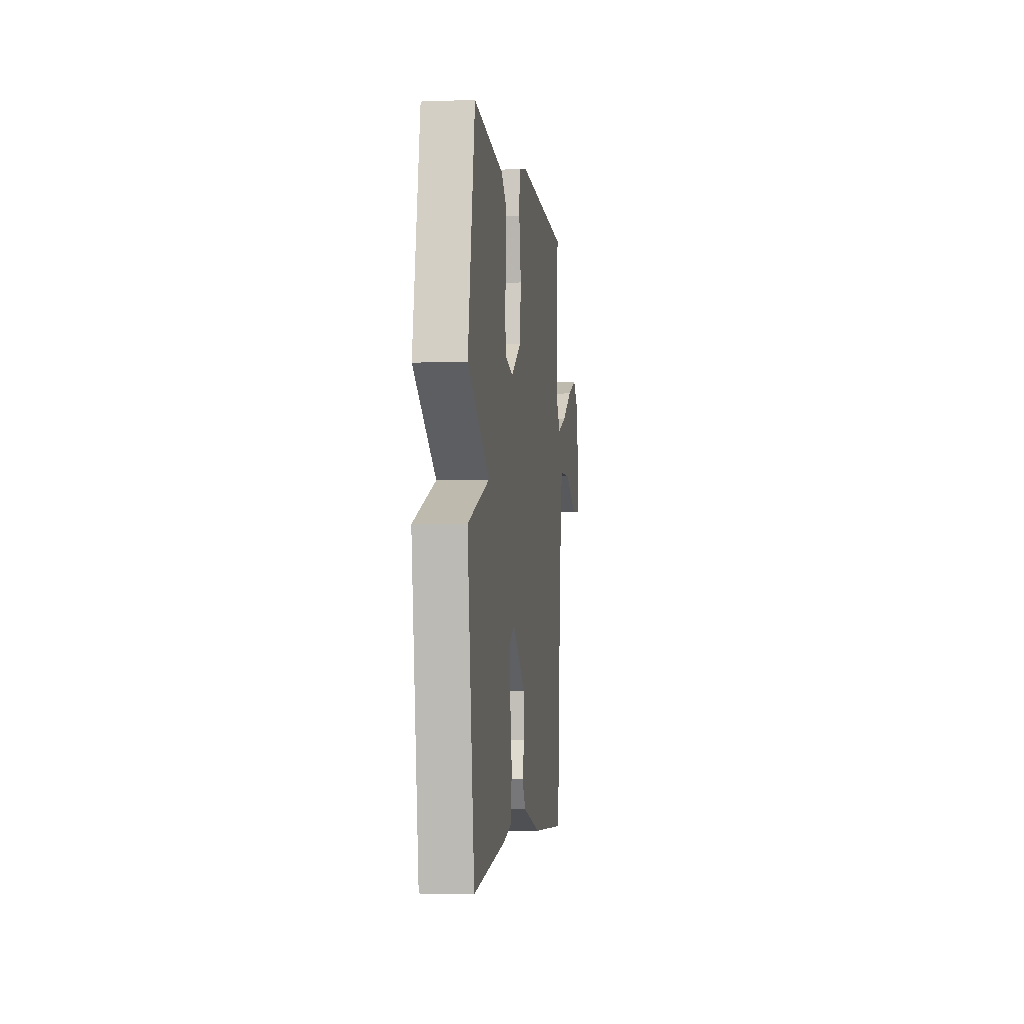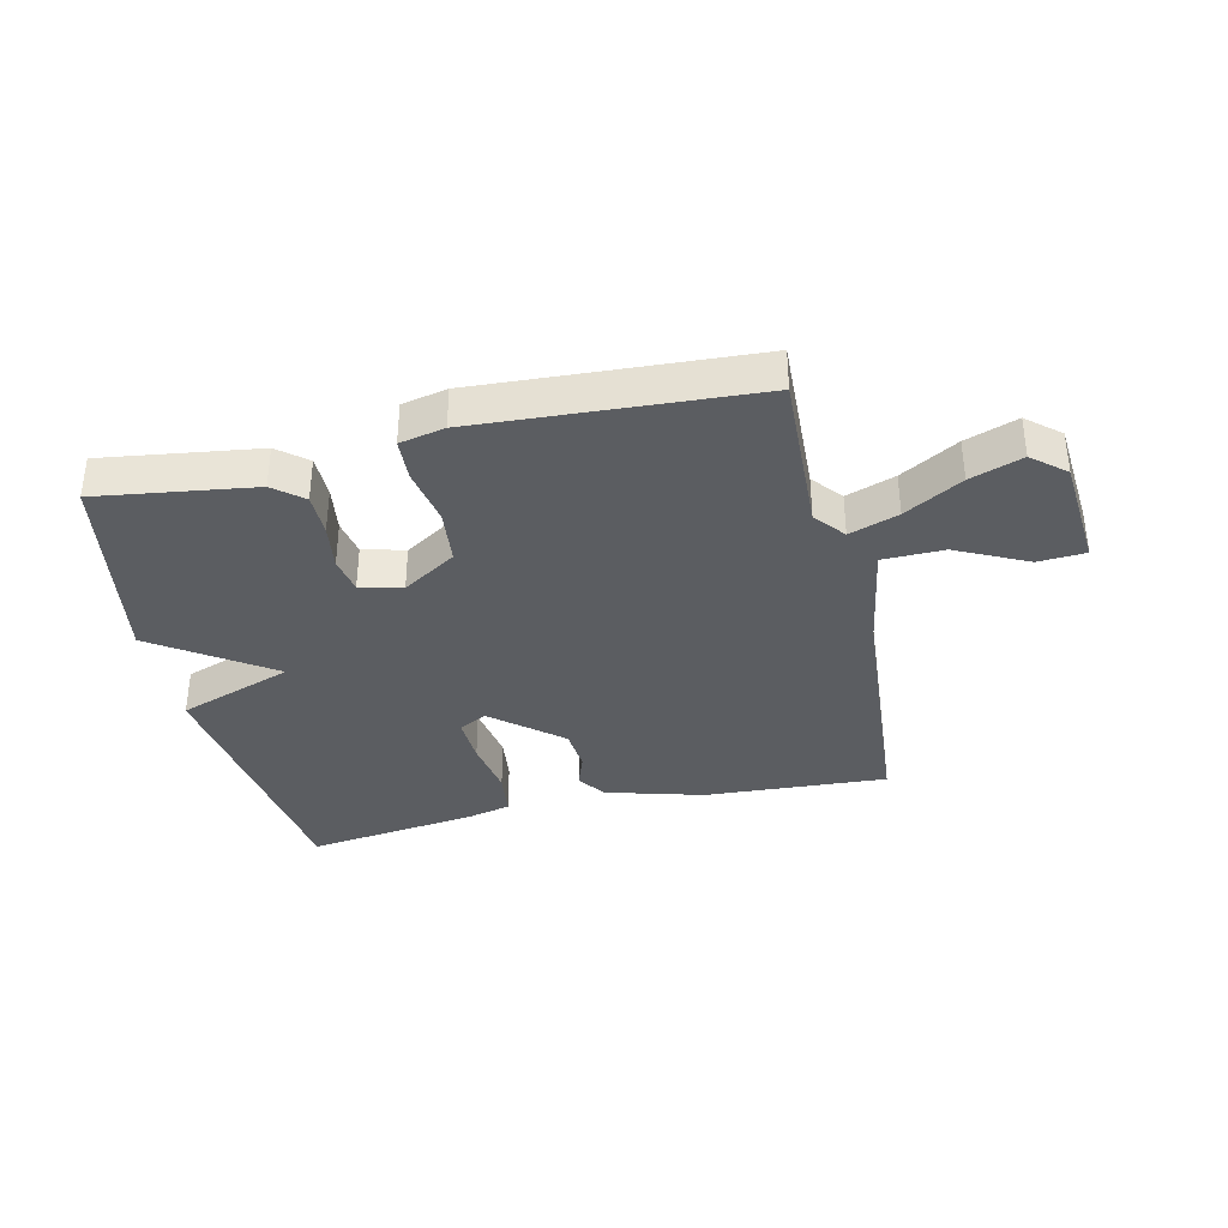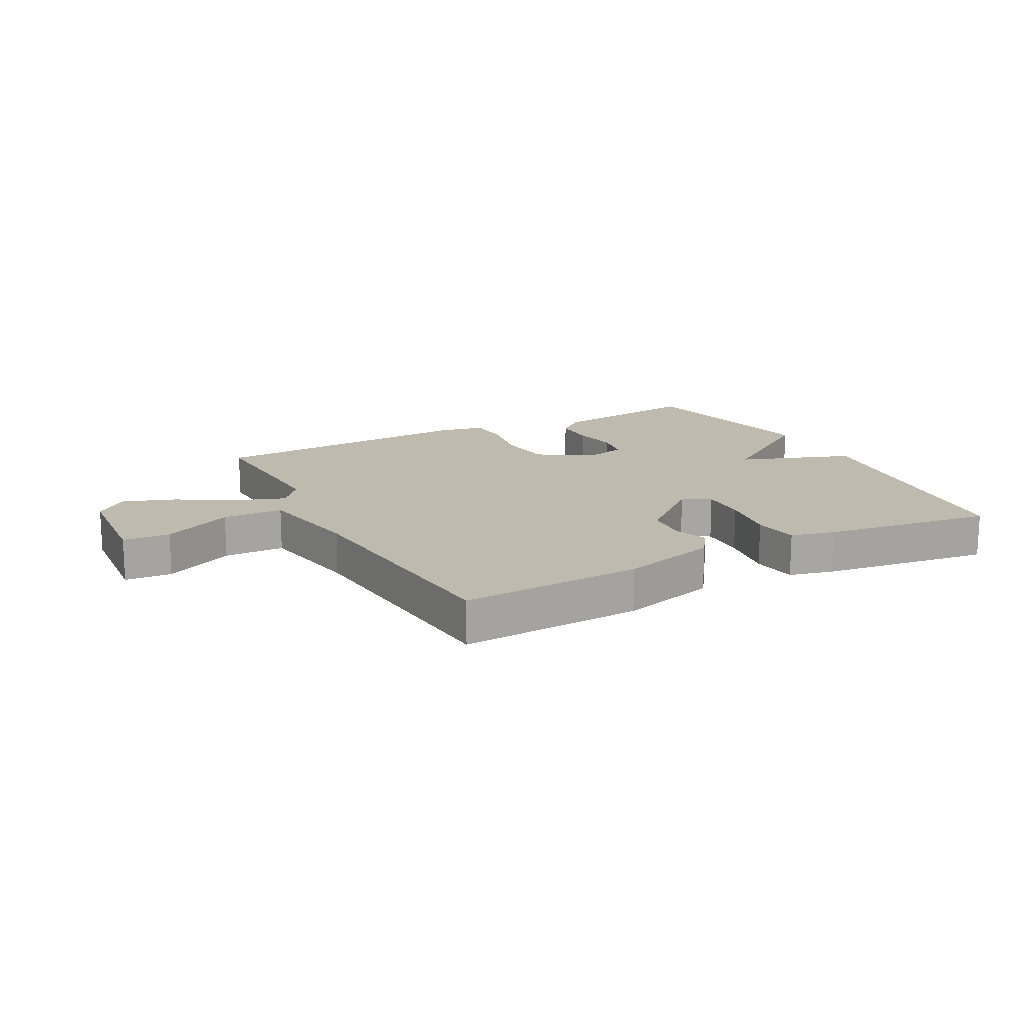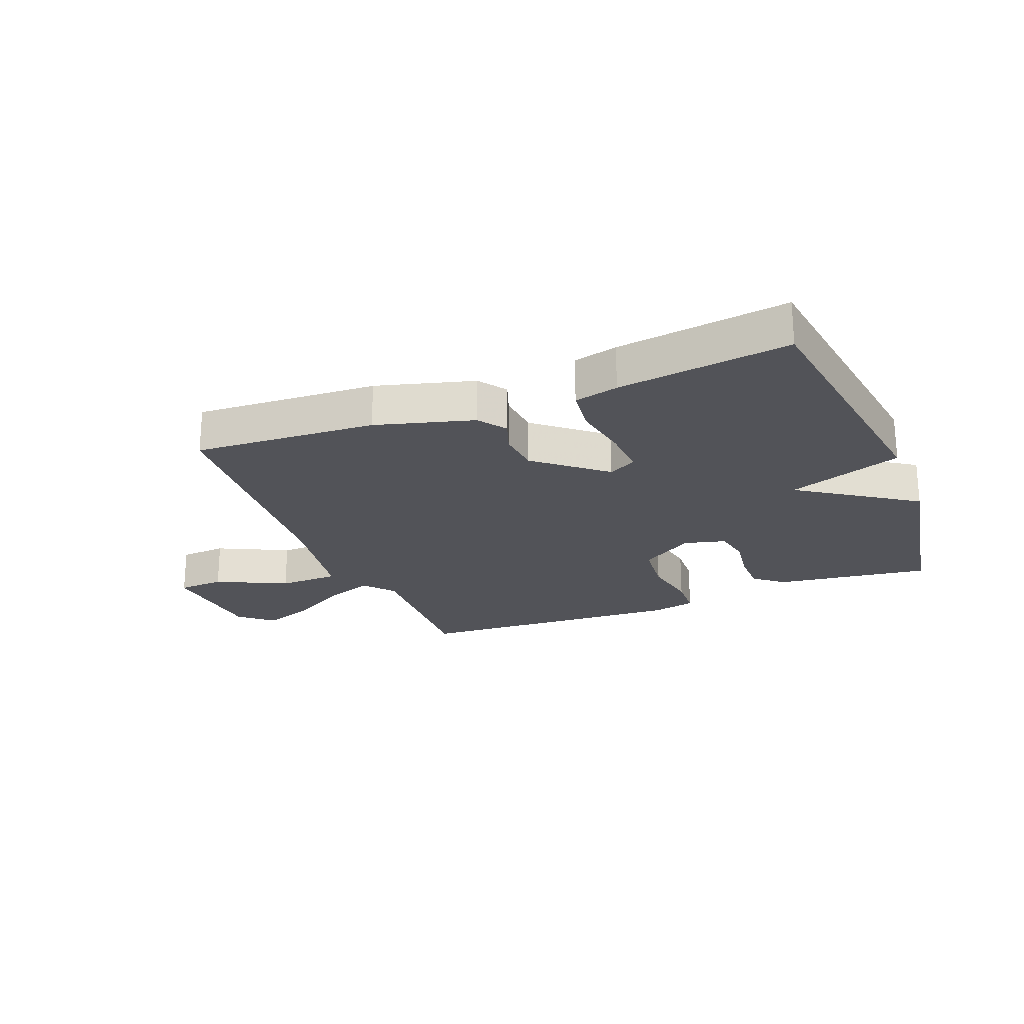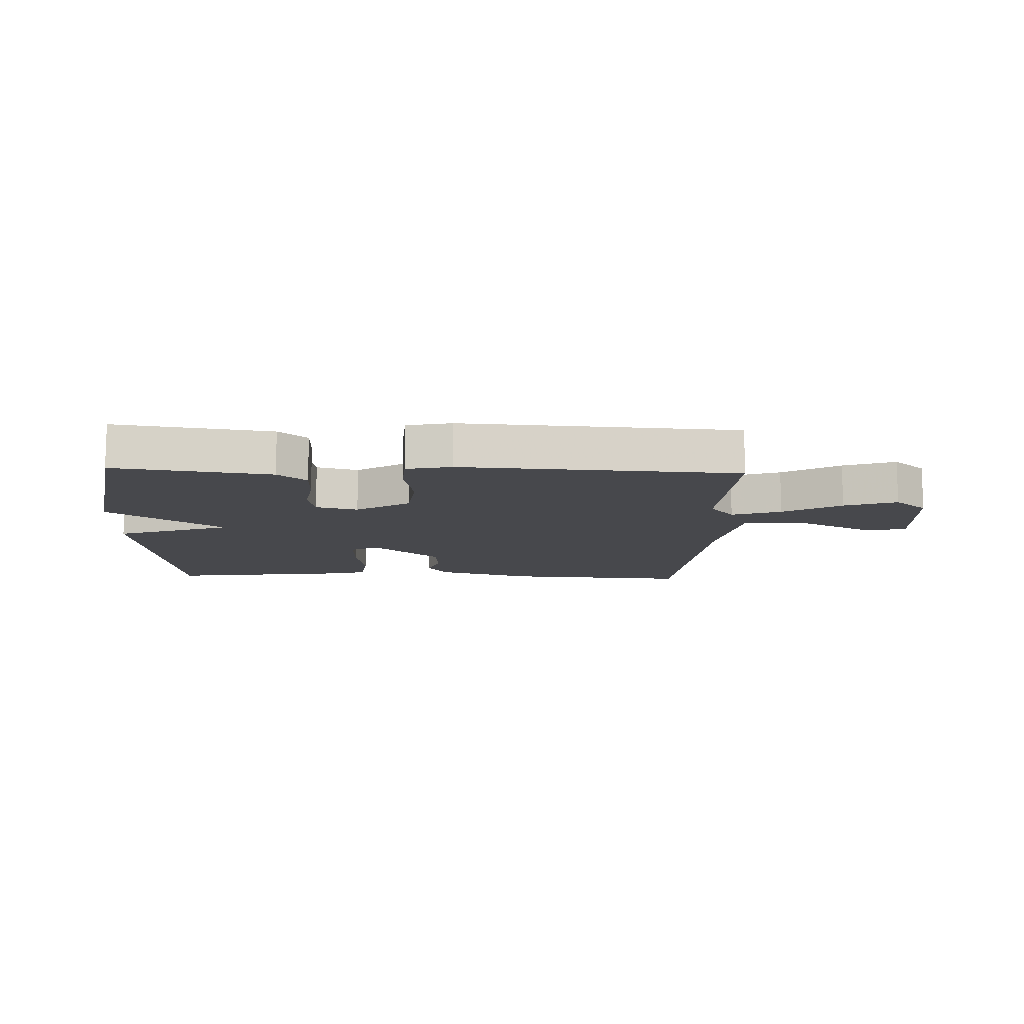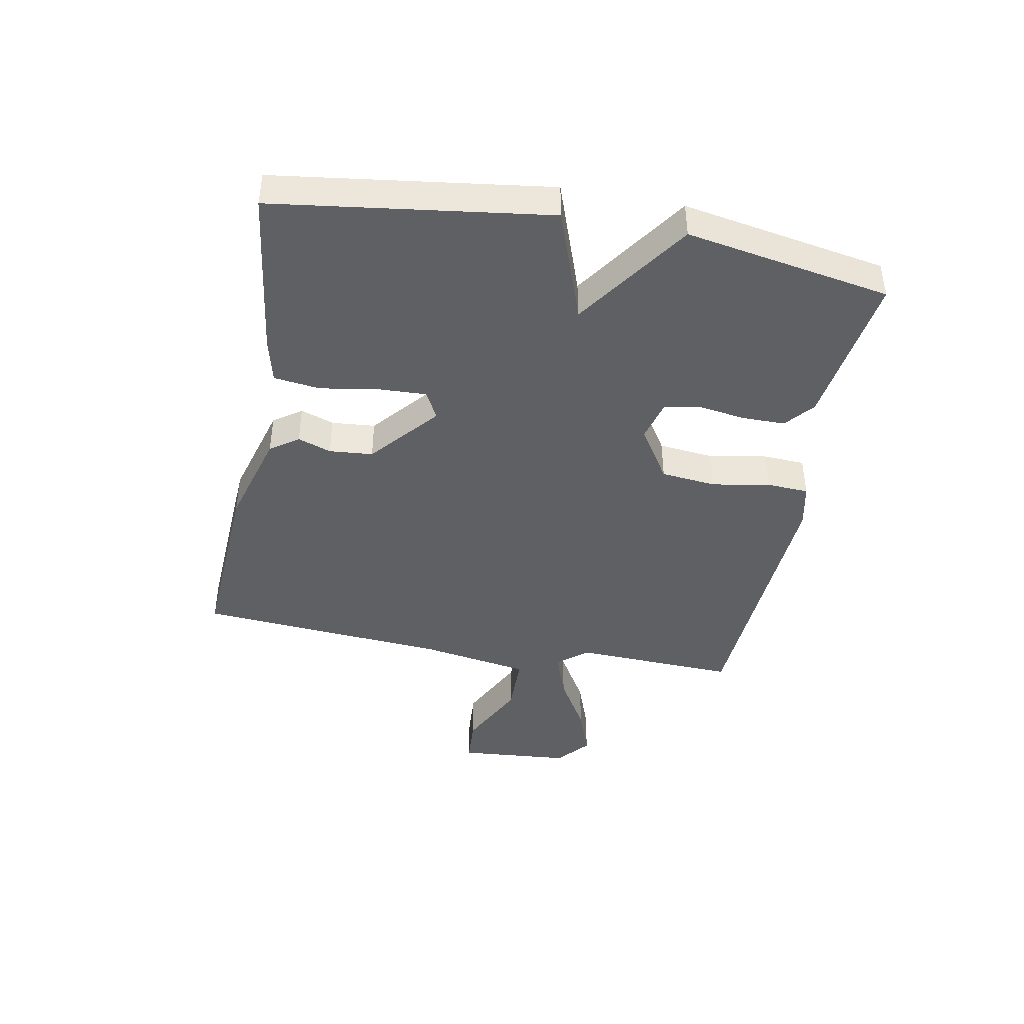
<metadata>
{"format":"obj","ext":"obj","renderer":"f3d","projection":"perspective","resolution":1024,"background":"white","views":[{"elev":-3.3,"azim":-82.8,"up":"+Z"},{"elev":-35.8,"azim":13.0,"up":"+Y"},{"elev":15.7,"azim":152.2,"up":"+Y"},{"elev":-22.7,"azim":-158.1,"up":"+Y"},{"elev":-11.6,"azim":-2.2,"up":"+Y"},{"elev":-42.5,"azim":-100.5,"up":"+Y"}]}
</metadata>
<code>
v -0.5 0.07 0.5
v -0.239 0.07 0.463
v -0.191 0.07 0.423
v -0.191 0.07 0.351
v -0.203 0.07 0.273
v -0.192 0.07 0.212
v -0.122 0.07 0.194
v -0.032 0.07 0.251
v -0.022 0.07 0.344
v -0.039 0.07 0.44
v -0.035 0.07 0.511
v 0.04 0.07 0.527
v 0.5 0.07 0.5
v 0.488 0.07 0.225
v 0.529 0.07 0.175
v 0.611 0.07 0.204
v 0.707 0.07 0.26
v 0.794 0.07 0.291
v 0.849 0.07 0.244
v 0.864 0.07 0.054
v 0.785 0.07 0.049
v 0.667 0.07 0.107
v 0.565 0.07 0.105
v 0.534 0.07 -0.077
v 0.5 0.07 -0.5
v 0.194 0.07 -0.482
v 0.031 0.07 -0.436
v -0.002 0.07 -0.389
v 0.018 0.07 -0.333
v 0.012 0.07 -0.26
v -0.101 0.07 -0.164
v -0.148 0.07 -0.189
v -0.145 0.07 -0.269
v -0.129 0.07 -0.367
v -0.139 0.07 -0.444
v -0.213 0.07 -0.462
v -0.5 0.07 -0.5
v -0.561 0.07 -0.042
v -0.369 0.07 0.026
v -0.561 0.07 0.158
v -0.5 0 0.5
v -0.239 0 0.463
v -0.191 0 0.423
v -0.191 0 0.351
v -0.203 0 0.273
v -0.192 0 0.212
v -0.122 0 0.194
v -0.032 0 0.251
v -0.022 0 0.344
v -0.039 0 0.44
v -0.035 0 0.511
v 0.04 0 0.527
v 0.5 0 0.5
v 0.488 0 0.225
v 0.529 0 0.175
v 0.611 0 0.204
v 0.707 0 0.26
v 0.794 0 0.291
v 0.849 0 0.244
v 0.864 0 0.054
v 0.785 0 0.049
v 0.667 0 0.107
v 0.565 0 0.105
v 0.534 0 -0.077
v 0.5 0 -0.5
v 0.194 0 -0.482
v 0.031 0 -0.436
v -0.002 0 -0.389
v 0.018 0 -0.333
v 0.012 0 -0.26
v -0.101 0 -0.164
v -0.148 0 -0.189
v -0.145 0 -0.269
v -0.129 0 -0.367
v -0.139 0 -0.444
v -0.213 0 -0.462
v -0.5 0 -0.5
v -0.561 0 -0.042
v -0.369 0 0.026
v -0.561 0 0.158
f 3 4 5
f 2 3 5
f 1 2 5
f 40 1 5
f 39 40 5
f 37 38 39
f 36 37 39
f 35 36 39
f 34 35 39
f 33 34 39
f 39 5 6
f 33 39 6
f 32 33 6
f 31 32 6 7
f 30 31 7 8
f 27 28 29
f 26 27 29
f 25 26 29
f 24 25 29
f 23 24 29 30
f 20 21 22
f 19 20 22
f 18 19 22
f 17 18 22
f 16 17 22
f 15 16 22 23
f 30 8 9
f 23 30 9
f 15 23 9
f 14 15 9
f 12 13 14
f 11 12 14
f 10 11 14
f 9 10 14
f 45 44 43
f 45 43 42
f 45 42 41
f 45 41 80
f 45 80 79
f 79 78 77
f 79 77 76
f 79 76 75
f 79 75 74
f 79 74 73
f 46 45 79
f 46 79 73
f 46 73 72
f 47 46 72 71
f 48 47 71 70
f 69 68 67
f 69 67 66
f 69 66 65
f 69 65 64
f 70 69 64 63
f 62 61 60
f 62 60 59
f 62 59 58
f 62 58 57
f 62 57 56
f 63 62 56 55
f 49 48 70
f 49 70 63
f 49 63 55
f 49 55 54
f 54 53 52
f 54 52 51
f 54 51 50
f 54 50 49
f 1 41 42 2
f 2 42 43 3
f 3 43 44 4
f 4 44 45 5
f 5 45 46 6
f 6 46 47 7
f 7 47 48 8
f 8 48 49 9
f 9 49 50 10
f 10 50 51 11
f 11 51 52 12
f 12 52 53 13
f 13 53 54 14
f 14 54 55 15
f 15 55 56 16
f 16 56 57 17
f 17 57 58 18
f 18 58 59 19
f 19 59 60 20
f 20 60 61 21
f 21 61 62 22
f 22 62 63 23
f 23 63 64 24
f 24 64 65 25
f 25 65 66 26
f 26 66 67 27
f 27 67 68 28
f 28 68 69 29
f 29 69 70 30
f 30 70 71 31
f 31 71 72 32
f 32 72 73 33
f 33 73 74 34
f 34 74 75 35
f 35 75 76 36
f 36 76 77 37
f 37 77 78 38
f 38 78 79 39
f 39 79 80 40
f 40 80 41 1

</code>
